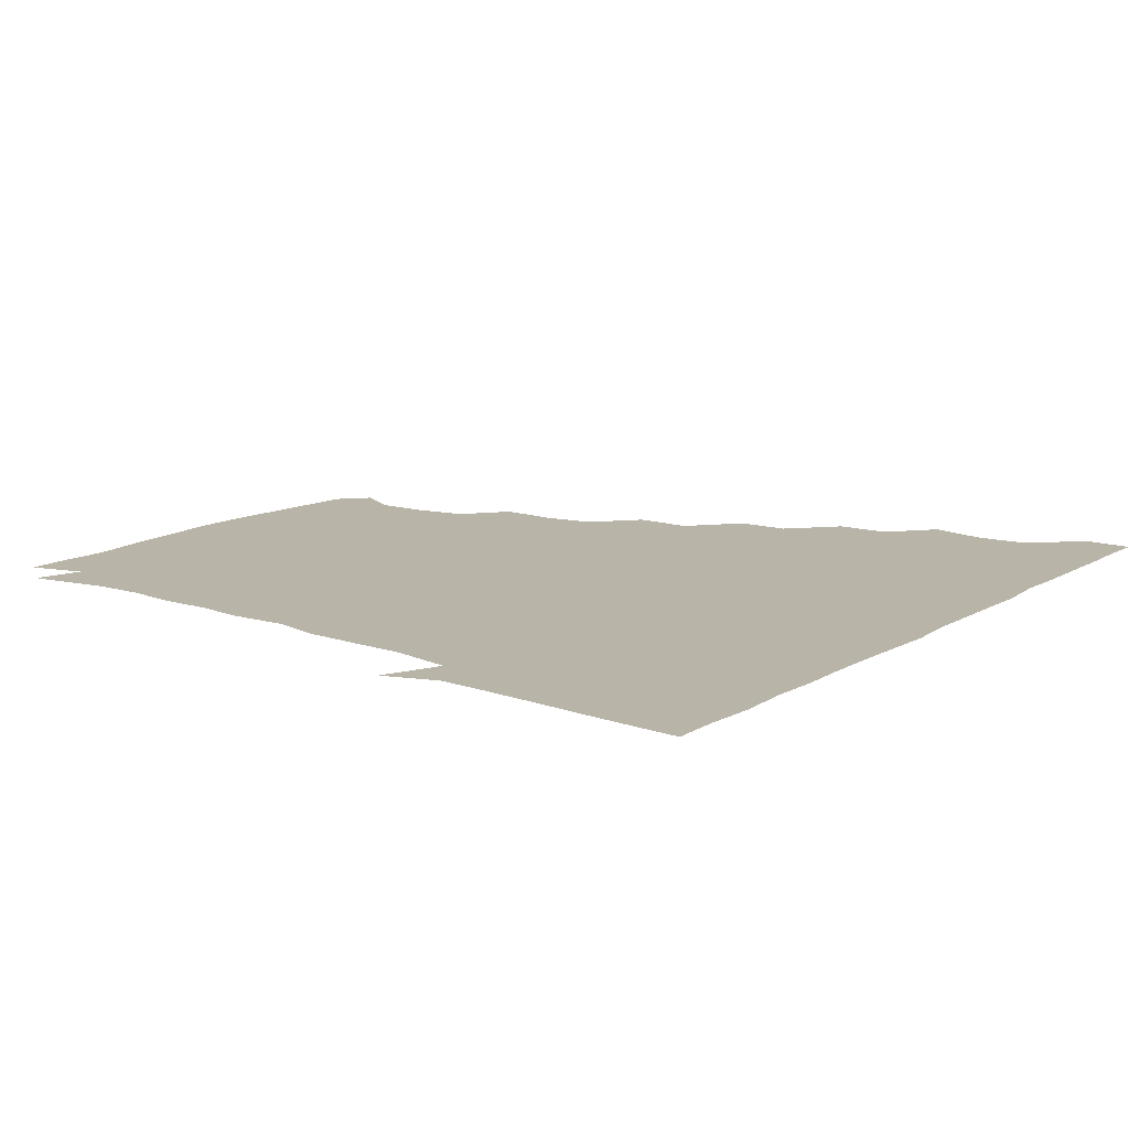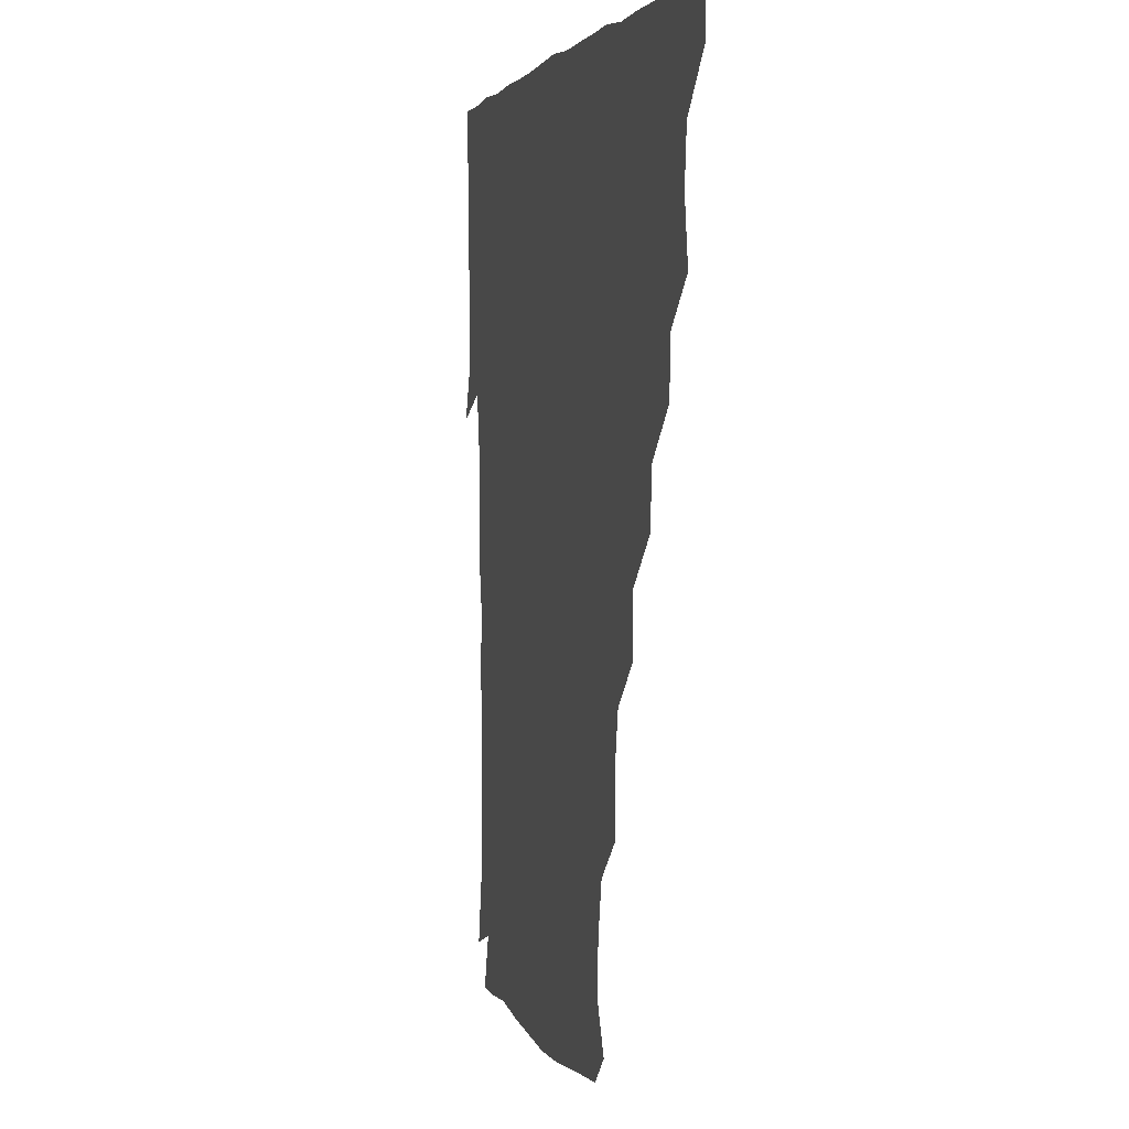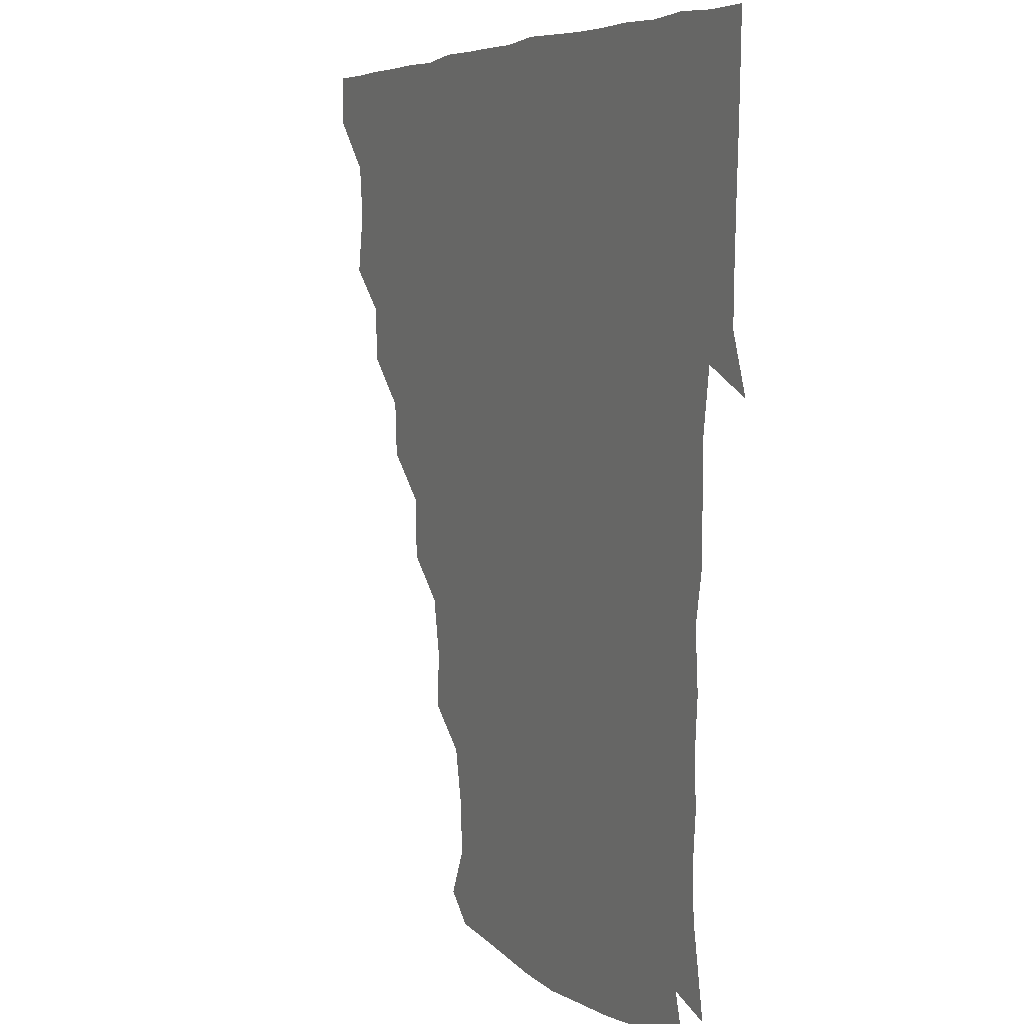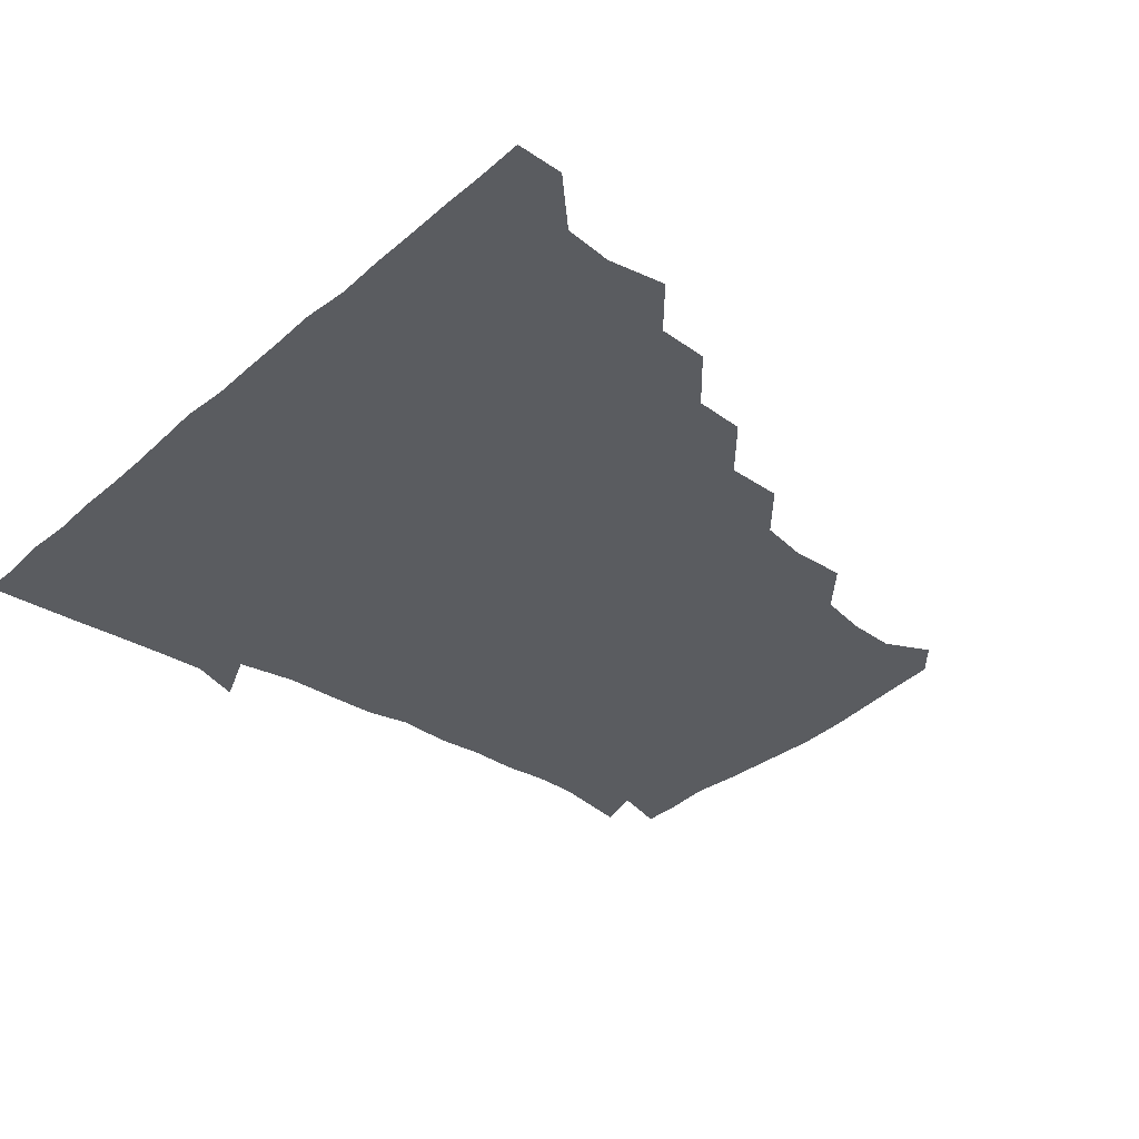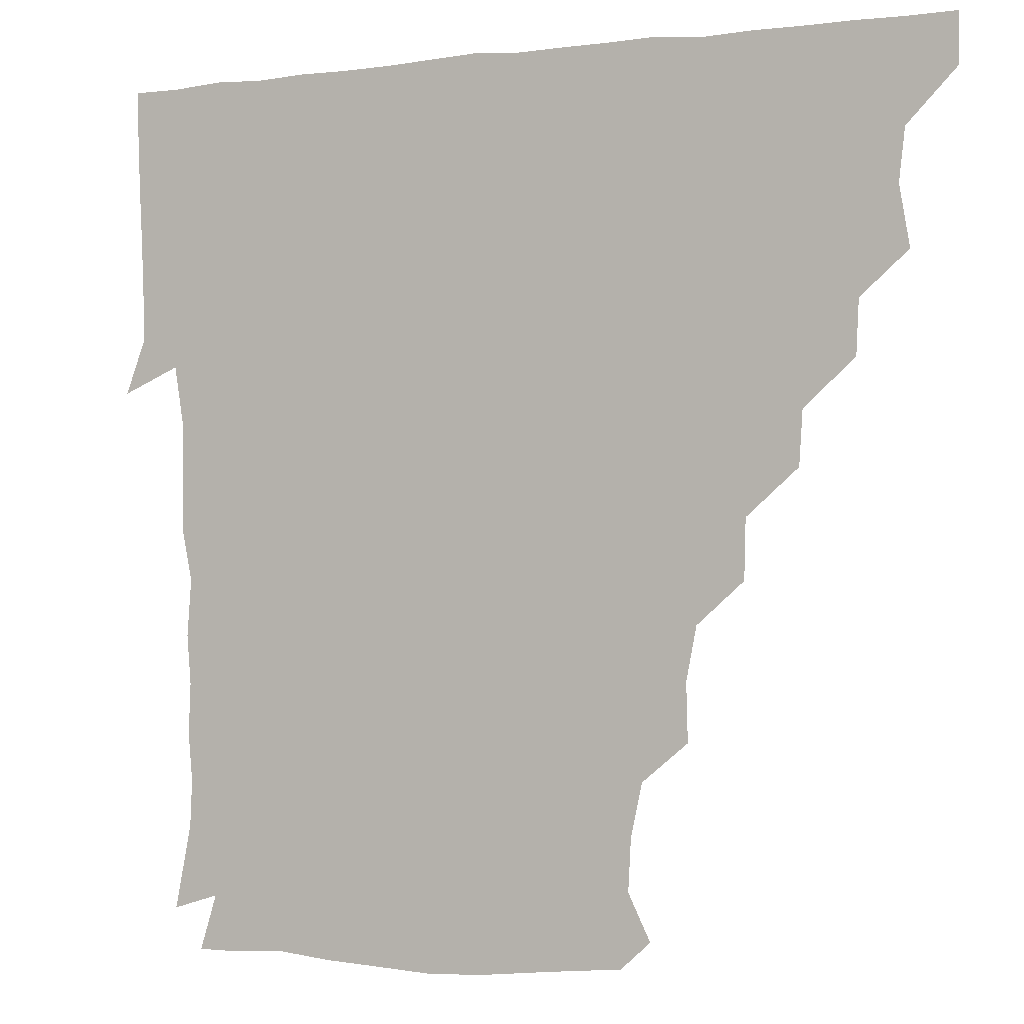
<metadata>
{"format":"obj","ext":"obj","renderer":"f3d","projection":"perspective","resolution":1024,"background":"white","views":[{"elev":13.1,"azim":127.1,"up":"+Z"},{"elev":2.6,"azim":-103.2,"up":"+Y"},{"elev":5.4,"azim":65.0,"up":"+Y"},{"elev":-34.4,"azim":-131.1,"up":"+Z"},{"elev":-1.8,"azim":-154.7,"up":"+Y"}]}
</metadata>
<code>
v 436.2 405.8 0
v 435.9 421.1 0
v 450.2 355.8 0
v 453.3 374.3 0
v 451.5 390.2 0
v 451.5 405.8 0
v 451.1 421 0
v 465.9 326.4 0
v 465.1 342.9 0
v 467.7 361.9 0
v 467.4 376.4 0
v 466.5 391 0
v 466.2 406 0
v 466 421.2 0
v 482.8 295.7 0
v 481.7 312.1 0
v 482.9 331.8 0
v 481.3 346 0
v 482.5 362.3 0
v 481.9 376.6 0
v 481.5 391.1 0
v 481.2 406 0
v 481 421.1 0
v 499.3 263.5 0
v 498.9 281.7 0
v 496.8 299.6 0
v 497.2 317.3 0
v 497.5 332.7 0
v 497.5 347.9 0
v 496.5 361.5 0
v 496.5 376.4 0
v 496.3 391 0
v 496.2 405.6 0
v 496 421.2 0
v 516.7 216.9 0
v 517.1 234.5 0
v 513.9 250.8 0
v 512.9 270 0
v 512.6 285.6 0
v 511.4 300.3 0
v 511.1 315.8 0
v 511.9 332.8 0
v 511.7 347.2 0
v 511.4 361.5 0
v 511.3 376.2 0
v 511.1 391 0
v 511 406.1 0
v 511.2 420.8 0
v 528.4 159.1 0
v 535.3 173.2 0
v 534.4 188.9 0
v 530.9 205.2 0
v 530.2 225.2 0
v 528.4 239.1 0
v 527.3 255.8 0
v 526.7 270.4 0
v 527.1 287.6 0
v 526.8 302.4 0
v 527 317.6 0
v 526.6 332.1 0
v 526.5 346.7 0
v 526.5 361.5 0
v 525.9 376.1 0
v 526.2 390.9 0
v 526 405.9 0
v 526.3 422.2 0
v 537.8 150.8 0
v 543 163.7 0
v 546.3 180.7 0
v 543.9 193.2 0
v 543.2 211.2 0
v 543.6 227.5 0
v 542.5 243.1 0
v 541.7 256.2 0
v 541.8 271.6 0
v 541.6 287.9 0
v 541.6 302.3 0
v 541.9 317.7 0
v 541.1 331.1 0
v 541.4 346.7 0
v 541.5 361.5 0
v 541.5 376 0
v 541.4 390.7 0
v 541 406.2 0
v 540.8 421.9 0
v 549.9 149.7 0
v 557.6 166.3 0
v 558 184 0
v 558.2 197.1 0
v 557 213.4 0
v 558 229.6 0
v 556.7 242.7 0
v 556.5 258 0
v 557.4 273.1 0
v 556.6 286.8 0
v 556.3 302.1 0
v 556.6 317.8 0
v 556.1 331.3 0
v 556.4 346.7 0
v 556.4 361.3 0
v 556.3 376 0
v 556.5 390.5 0
v 556.3 405.3 0
v 555.6 421.8 0
v 565 148.2 0
v 572.4 168 0
v 572.3 182.4 0
v 571.8 197.8 0
v 572.6 211.3 0
v 570.9 228.8 0
v 571.5 242.2 0
v 571.1 256.8 0
v 571.6 273 0
v 571.6 288.1 0
v 571.4 302.7 0
v 571.2 316.9 0
v 571.3 331.7 0
v 571.6 346.9 0
v 571 361.1 0
v 571.2 375.9 0
v 571.4 390.5 0
v 571.1 405.7 0
v 570.8 421.6 0
v 583 146.3 0
v 585.9 167.6 0
v 587.4 183.7 0
v 585.9 198.2 0
v 587.1 214.9 0
v 586.2 228.6 0
v 586.6 242.5 0
v 586.1 257.1 0
v 586 274 0
v 586.4 288.6 0
v 586.3 302 0
v 586.2 316.8 0
v 586.3 331.9 0
v 586.4 346.7 0
v 586.8 361.5 0
v 586.5 375.9 0
v 586.4 390.3 0
v 585.9 406.2 0
v 585.3 422.7 0
v 600.2 145.6 0
v 599.7 168.4 0
v 602.1 184.4 0
v 601.9 198.7 0
v 601.3 214.1 0
v 600.2 228.5 0
v 601.5 243.6 0
v 601.5 258.2 0
v 600.9 273.4 0
v 600.9 287.7 0
v 601.3 301.8 0
v 601.2 317.4 0
v 601 330.9 0
v 601.5 347.3 0
v 601.4 361.4 0
v 601.3 376.1 0
v 601.1 390.9 0
v 601 405.8 0
v 599.8 422.1 0
v 619 146.7 0
v 616 165.1 0
v 616 183.1 0
v 616 198.6 0
v 615.7 214.6 0
v 616.4 226.1 0
v 615.1 243.2 0
v 615.6 258.3 0
v 615.6 273.2 0
v 615.7 287.6 0
v 616 303.7 0
v 616.1 317 0
v 616.3 332.6 0
v 616.1 347.4 0
v 616.3 361.4 0
v 616.5 376.1 0
v 616.5 390.7 0
v 616.2 405.6 0
v 614.7 421.5 0
v 635.5 147.6 0
v 631.4 165.9 0
v 630 184.1 0
v 630.3 199.3 0
v 629.6 214.7 0
v 630.6 229.3 0
v 630.7 244 0
v 630.6 257.9 0
v 630.4 272.5 0
v 630.8 287.2 0
v 630.7 302.3 0
v 630.6 318.2 0
v 631.2 332.4 0
v 631.1 346.4 0
v 631.2 361.6 0
v 631.4 376.3 0
v 631.5 390.8 0
v 631.3 405.6 0
v 629.9 421.3 0
v 652.4 149.3 0
v 647.1 166.3 0
v 643.6 184.2 0
v 644.3 199.2 0
v 644.2 214.6 0
v 645.2 227.3 0
v 644.2 243.8 0
v 645 258.2 0
v 645.5 271.8 0
v 645.3 287.4 0
v 645.1 303.3 0
v 645.9 316.6 0
v 645.5 333.3 0
v 646 346.7 0
v 646.1 361.9 0
v 646.2 376.5 0
v 646.8 390.9 0
v 646.5 405.3 0
v 644.8 421.6 0
v 667.7 148.2 0
v 661 167.1 0
v 658.7 181.8 0
v 657.5 198.1 0
v 657.3 214.3 0
v 658.4 228.7 0
v 658.8 242.4 0
v 659 257.5 0
v 659.5 272.1 0
v 659.4 287.7 0
v 659.6 302.7 0
v 660.3 317.8 0
v 660.3 333 0
v 660.4 347.9 0
v 660.9 361.7 0
v 660.9 376.1 0
v 661.2 391.2 0
v 661.4 405.4 0
v 660.5 420.9 0
v 680.6 148.2 0
v 675.4 165.2 0
v 672.5 180.7 0
v 671.4 194.9 0
v 670.7 210.9 0
v 671.5 225.6 0
v 671.8 240.3 0
v 672.2 255.7 0
v 672.1 271.7 0
v 673.9 285.5 0
v 673.9 300.9 0
v 674.1 317.4 0
v 674.3 334.3 0
v 675.1 346.8 0
v 675 362.8 0
v 675.6 377.1 0
v 675.9 391.3 0
v 676 405.7 0
v 675.2 421.7 0
v 689.9 160.7 0
v 687.6 172.5 0
v 684.9 186.6 0
v 684.3 201.2 0
v 685.6 215.5 0
v 685 231.5 0
v 686.2 246.5 0
v 684.9 264.2 0
v 687.8 278.9 0
v 688 294.6 0
v 688 312.3 0
v 691.1 331.8 0
v 687.4 348 0
v 688.4 361.8 0
v 689.7 376.2 0
v 690.3 391.4 0
v 690.7 405.9 0
v 690.8 420.7 0
v 709.3 324 0
v 703 340.9 0
v 703.3 356.3 0
v 704 373.1 0
v 704.9 389.9 0
v 705.5 405.7 0
v 706 420.8 0
f 5 6 1
f 1 6 2
f 6 7 2
f 9 10 3
f 3 10 4
f 10 11 4
f 4 11 5
f 11 12 5
f 5 12 6
f 12 13 6
f 6 13 7
f 13 14 7
f 16 17 8
f 8 17 9
f 17 18 9
f 9 18 10
f 18 19 10
f 10 19 11
f 19 20 11
f 11 20 12
f 20 21 12
f 12 21 13
f 21 22 13
f 13 22 14
f 22 23 14
f 25 26 15
f 15 26 16
f 26 27 16
f 16 27 17
f 27 28 17
f 17 28 18
f 28 29 18
f 18 29 19
f 29 30 19
f 19 30 20
f 30 31 20
f 20 31 21
f 31 32 21
f 21 32 22
f 32 33 22
f 22 33 23
f 33 34 23
f 37 38 24
f 24 38 25
f 38 39 25
f 25 39 26
f 39 40 26
f 26 40 27
f 40 41 27
f 27 41 28
f 41 42 28
f 28 42 29
f 42 43 29
f 29 43 30
f 43 44 30
f 30 44 31
f 44 45 31
f 31 45 32
f 45 46 32
f 32 46 33
f 46 47 33
f 33 47 34
f 47 48 34
f 52 53 35
f 35 53 36
f 53 54 36
f 36 54 37
f 54 55 37
f 37 55 38
f 55 56 38
f 38 56 39
f 56 57 39
f 39 57 40
f 57 58 40
f 40 58 41
f 58 59 41
f 41 59 42
f 59 60 42
f 42 60 43
f 60 61 43
f 43 61 44
f 61 62 44
f 44 62 45
f 62 63 45
f 45 63 46
f 63 64 46
f 46 64 47
f 64 65 47
f 47 65 48
f 65 66 48
f 67 68 49
f 49 68 50
f 68 69 50
f 50 69 51
f 69 70 51
f 51 70 52
f 70 71 52
f 52 71 53
f 71 72 53
f 53 72 54
f 72 73 54
f 54 73 55
f 73 74 55
f 55 74 56
f 74 75 56
f 56 75 57
f 75 76 57
f 57 76 58
f 76 77 58
f 58 77 59
f 77 78 59
f 59 78 60
f 78 79 60
f 60 79 61
f 79 80 61
f 61 80 62
f 80 81 62
f 62 81 63
f 81 82 63
f 63 82 64
f 82 83 64
f 64 83 65
f 83 84 65
f 65 84 66
f 84 85 66
f 67 86 68
f 86 87 68
f 68 87 69
f 87 88 69
f 69 88 70
f 88 89 70
f 70 89 71
f 89 90 71
f 71 90 72
f 90 91 72
f 72 91 73
f 91 92 73
f 73 92 74
f 92 93 74
f 74 93 75
f 93 94 75
f 75 94 76
f 94 95 76
f 76 95 77
f 95 96 77
f 77 96 78
f 96 97 78
f 78 97 79
f 97 98 79
f 79 98 80
f 98 99 80
f 80 99 81
f 99 100 81
f 81 100 82
f 100 101 82
f 82 101 83
f 101 102 83
f 83 102 84
f 102 103 84
f 84 103 85
f 103 104 85
f 86 105 87
f 105 106 87
f 87 106 88
f 106 107 88
f 88 107 89
f 107 108 89
f 89 108 90
f 108 109 90
f 90 109 91
f 109 110 91
f 91 110 92
f 110 111 92
f 92 111 93
f 111 112 93
f 93 112 94
f 112 113 94
f 94 113 95
f 113 114 95
f 95 114 96
f 114 115 96
f 96 115 97
f 115 116 97
f 97 116 98
f 116 117 98
f 98 117 99
f 117 118 99
f 99 118 100
f 118 119 100
f 100 119 101
f 119 120 101
f 101 120 102
f 120 121 102
f 102 121 103
f 121 122 103
f 103 122 104
f 122 123 104
f 105 124 106
f 124 125 106
f 106 125 107
f 125 126 107
f 107 126 108
f 126 127 108
f 108 127 109
f 127 128 109
f 109 128 110
f 128 129 110
f 110 129 111
f 129 130 111
f 111 130 112
f 130 131 112
f 112 131 113
f 131 132 113
f 113 132 114
f 132 133 114
f 114 133 115
f 133 134 115
f 115 134 116
f 134 135 116
f 116 135 117
f 135 136 117
f 117 136 118
f 136 137 118
f 118 137 119
f 137 138 119
f 119 138 120
f 138 139 120
f 120 139 121
f 139 140 121
f 121 140 122
f 140 141 122
f 122 141 123
f 141 142 123
f 124 143 125
f 143 144 125
f 125 144 126
f 144 145 126
f 126 145 127
f 145 146 127
f 127 146 128
f 146 147 128
f 128 147 129
f 147 148 129
f 129 148 130
f 148 149 130
f 130 149 131
f 149 150 131
f 131 150 132
f 150 151 132
f 132 151 133
f 151 152 133
f 133 152 134
f 152 153 134
f 134 153 135
f 153 154 135
f 135 154 136
f 154 155 136
f 136 155 137
f 155 156 137
f 137 156 138
f 156 157 138
f 138 157 139
f 157 158 139
f 139 158 140
f 158 159 140
f 140 159 141
f 159 160 141
f 141 160 142
f 160 161 142
f 143 162 144
f 162 163 144
f 144 163 145
f 163 164 145
f 145 164 146
f 164 165 146
f 146 165 147
f 165 166 147
f 147 166 148
f 166 167 148
f 148 167 149
f 167 168 149
f 149 168 150
f 168 169 150
f 150 169 151
f 169 170 151
f 151 170 152
f 170 171 152
f 152 171 153
f 171 172 153
f 153 172 154
f 172 173 154
f 154 173 155
f 173 174 155
f 155 174 156
f 174 175 156
f 156 175 157
f 175 176 157
f 157 176 158
f 176 177 158
f 158 177 159
f 177 178 159
f 159 178 160
f 178 179 160
f 160 179 161
f 179 180 161
f 162 181 163
f 181 182 163
f 163 182 164
f 182 183 164
f 164 183 165
f 183 184 165
f 165 184 166
f 184 185 166
f 166 185 167
f 185 186 167
f 167 186 168
f 186 187 168
f 168 187 169
f 187 188 169
f 169 188 170
f 188 189 170
f 170 189 171
f 189 190 171
f 171 190 172
f 190 191 172
f 172 191 173
f 191 192 173
f 173 192 174
f 192 193 174
f 174 193 175
f 193 194 175
f 175 194 176
f 194 195 176
f 176 195 177
f 195 196 177
f 177 196 178
f 196 197 178
f 178 197 179
f 197 198 179
f 179 198 180
f 198 199 180
f 181 200 182
f 200 201 182
f 182 201 183
f 201 202 183
f 183 202 184
f 202 203 184
f 184 203 185
f 203 204 185
f 185 204 186
f 204 205 186
f 186 205 187
f 205 206 187
f 187 206 188
f 206 207 188
f 188 207 189
f 207 208 189
f 189 208 190
f 208 209 190
f 190 209 191
f 209 210 191
f 191 210 192
f 210 211 192
f 192 211 193
f 211 212 193
f 193 212 194
f 212 213 194
f 194 213 195
f 213 214 195
f 195 214 196
f 214 215 196
f 196 215 197
f 215 216 197
f 197 216 198
f 216 217 198
f 198 217 199
f 217 218 199
f 200 219 201
f 219 220 201
f 201 220 202
f 220 221 202
f 202 221 203
f 221 222 203
f 203 222 204
f 222 223 204
f 204 223 205
f 223 224 205
f 205 224 206
f 224 225 206
f 206 225 207
f 225 226 207
f 207 226 208
f 226 227 208
f 208 227 209
f 227 228 209
f 209 228 210
f 228 229 210
f 210 229 211
f 229 230 211
f 211 230 212
f 230 231 212
f 212 231 213
f 231 232 213
f 213 232 214
f 232 233 214
f 214 233 215
f 233 234 215
f 215 234 216
f 234 235 216
f 216 235 217
f 235 236 217
f 217 236 218
f 236 237 218
f 219 238 220
f 238 239 220
f 220 239 221
f 239 240 221
f 221 240 222
f 240 241 222
f 222 241 223
f 241 242 223
f 223 242 224
f 242 243 224
f 224 243 225
f 243 244 225
f 225 244 226
f 244 245 226
f 226 245 227
f 245 246 227
f 227 246 228
f 246 247 228
f 228 247 229
f 247 248 229
f 229 248 230
f 248 249 230
f 230 249 231
f 249 250 231
f 231 250 232
f 250 251 232
f 232 251 233
f 251 252 233
f 233 252 234
f 252 253 234
f 234 253 235
f 253 254 235
f 235 254 236
f 254 255 236
f 236 255 237
f 255 256 237
f 239 257 240
f 257 258 240
f 240 258 241
f 258 259 241
f 241 259 242
f 259 260 242
f 242 260 243
f 260 261 243
f 243 261 244
f 261 262 244
f 244 262 245
f 262 263 245
f 245 263 246
f 263 264 246
f 246 264 247
f 264 265 247
f 247 265 248
f 265 266 248
f 248 266 249
f 266 267 249
f 249 267 250
f 267 268 250
f 250 268 251
f 268 269 251
f 251 269 252
f 269 270 252
f 252 270 253
f 270 271 253
f 253 271 254
f 271 272 254
f 254 272 255
f 272 273 255
f 255 273 256
f 273 274 256
f 268 275 269
f 275 276 269
f 269 276 270
f 276 277 270
f 270 277 271
f 277 278 271
f 271 278 272
f 278 279 272
f 272 279 273
f 279 280 273
f 273 280 274
f 280 281 274

</code>
